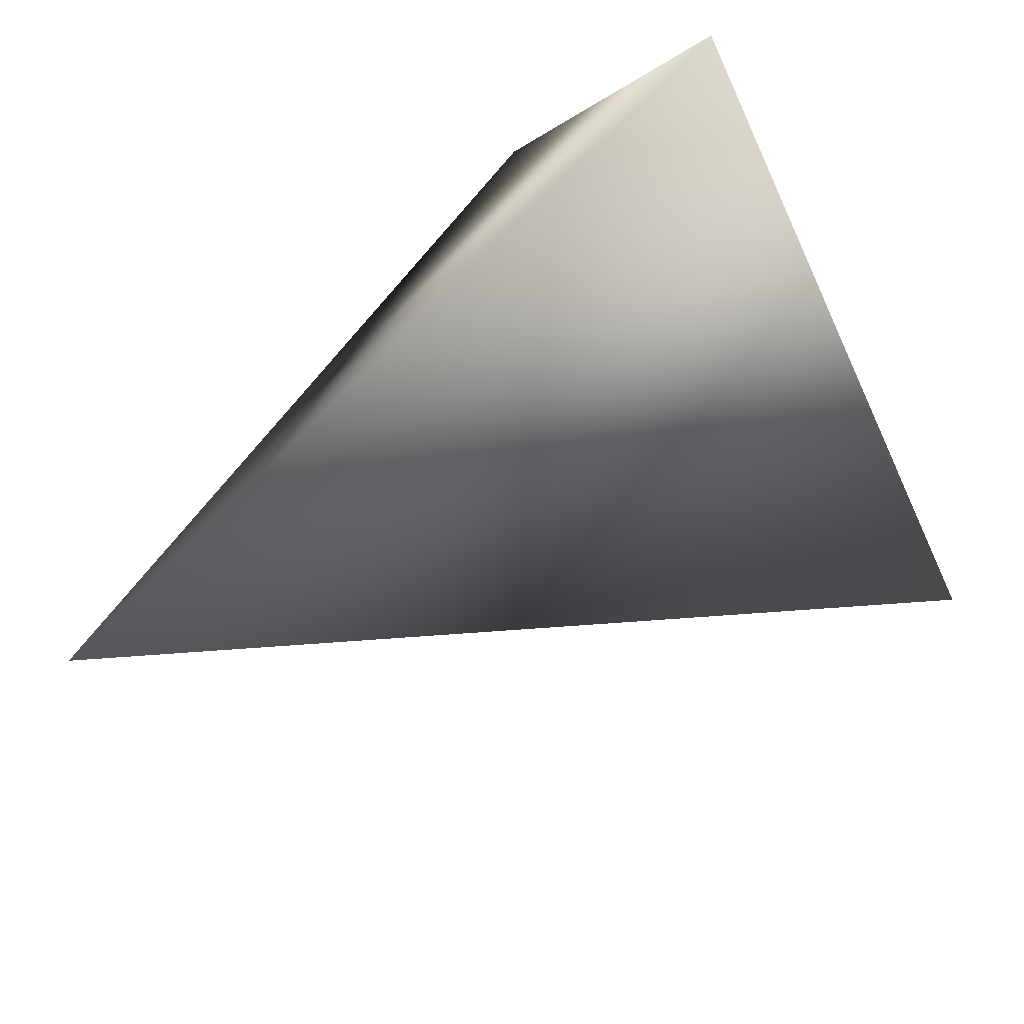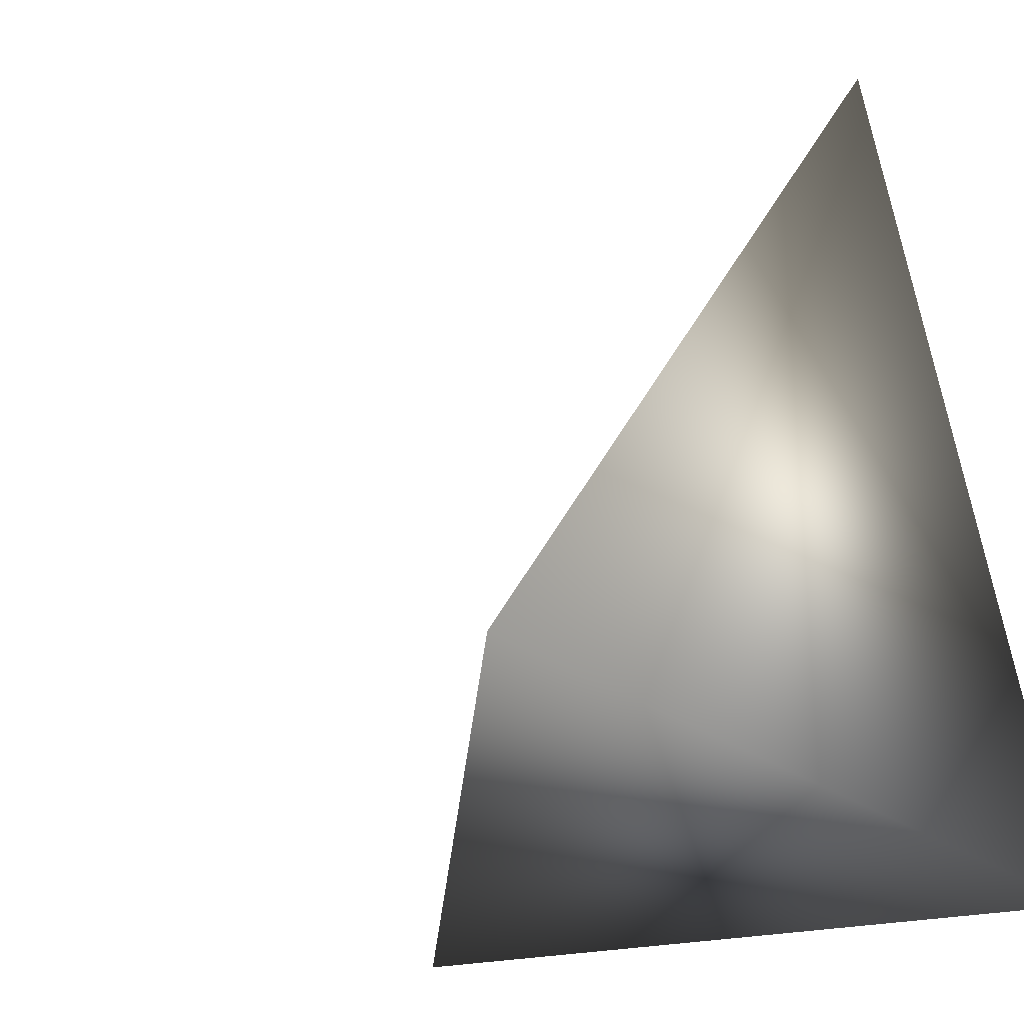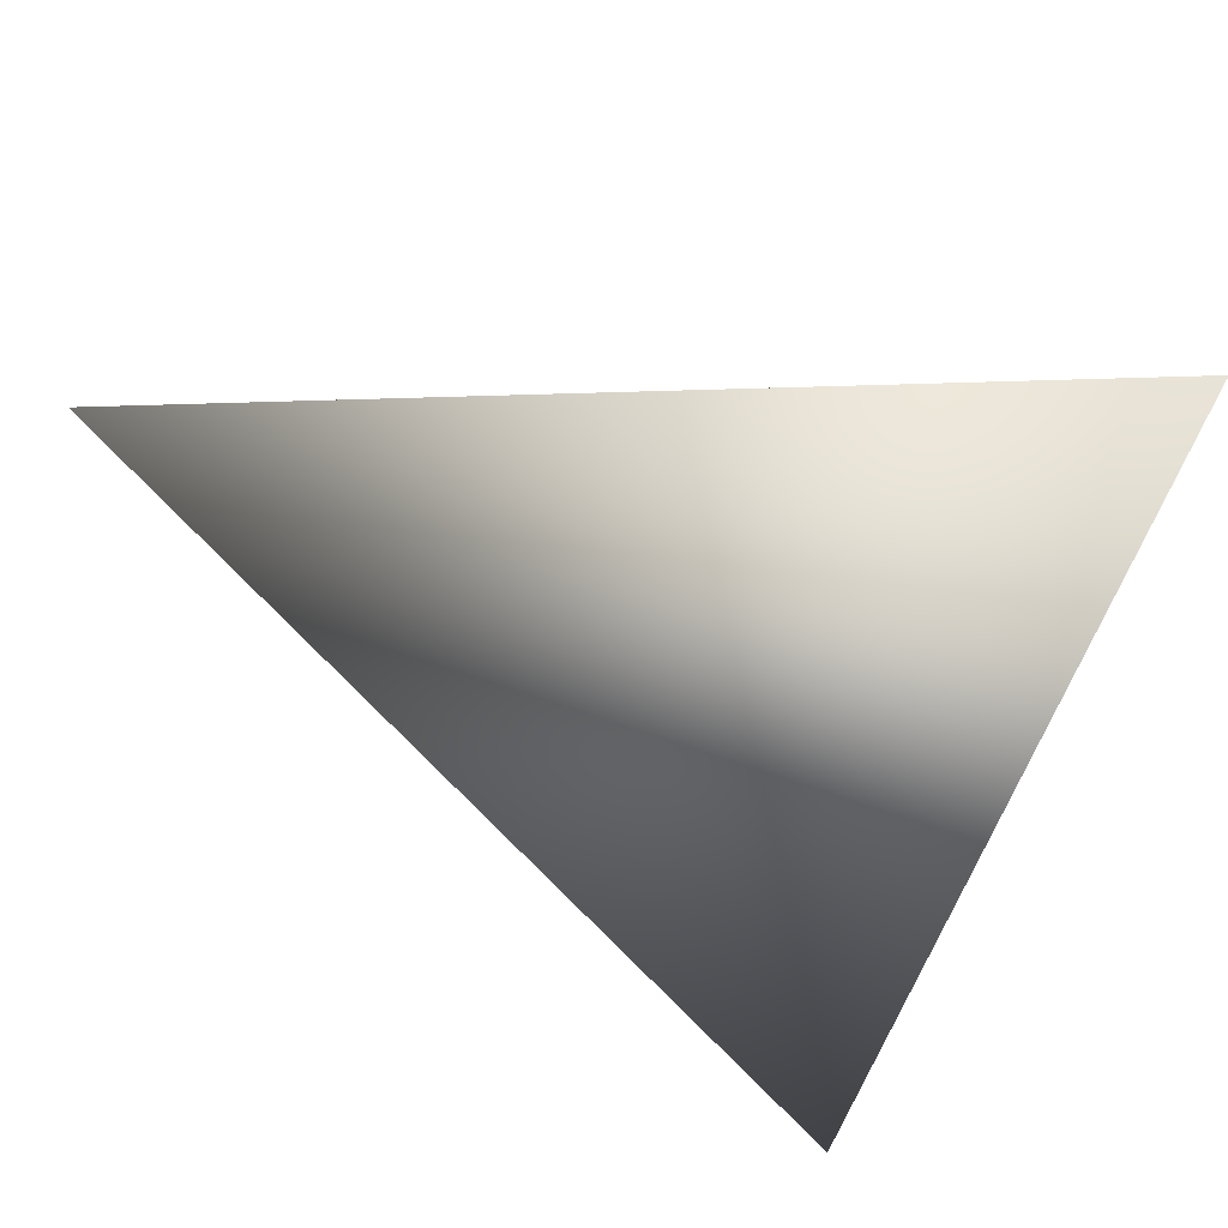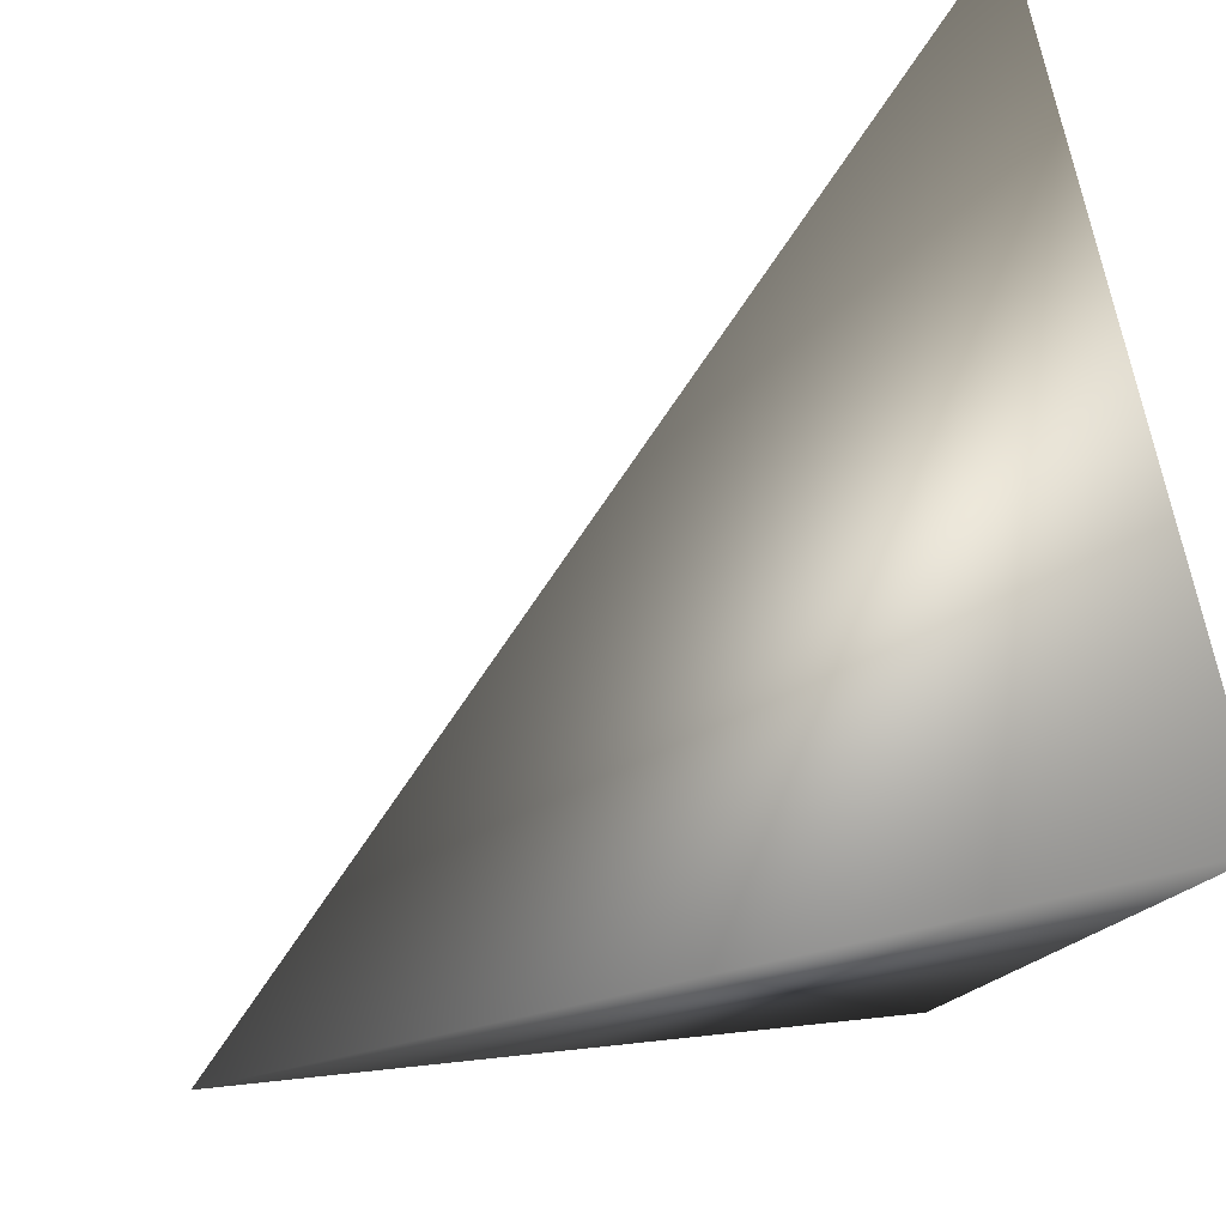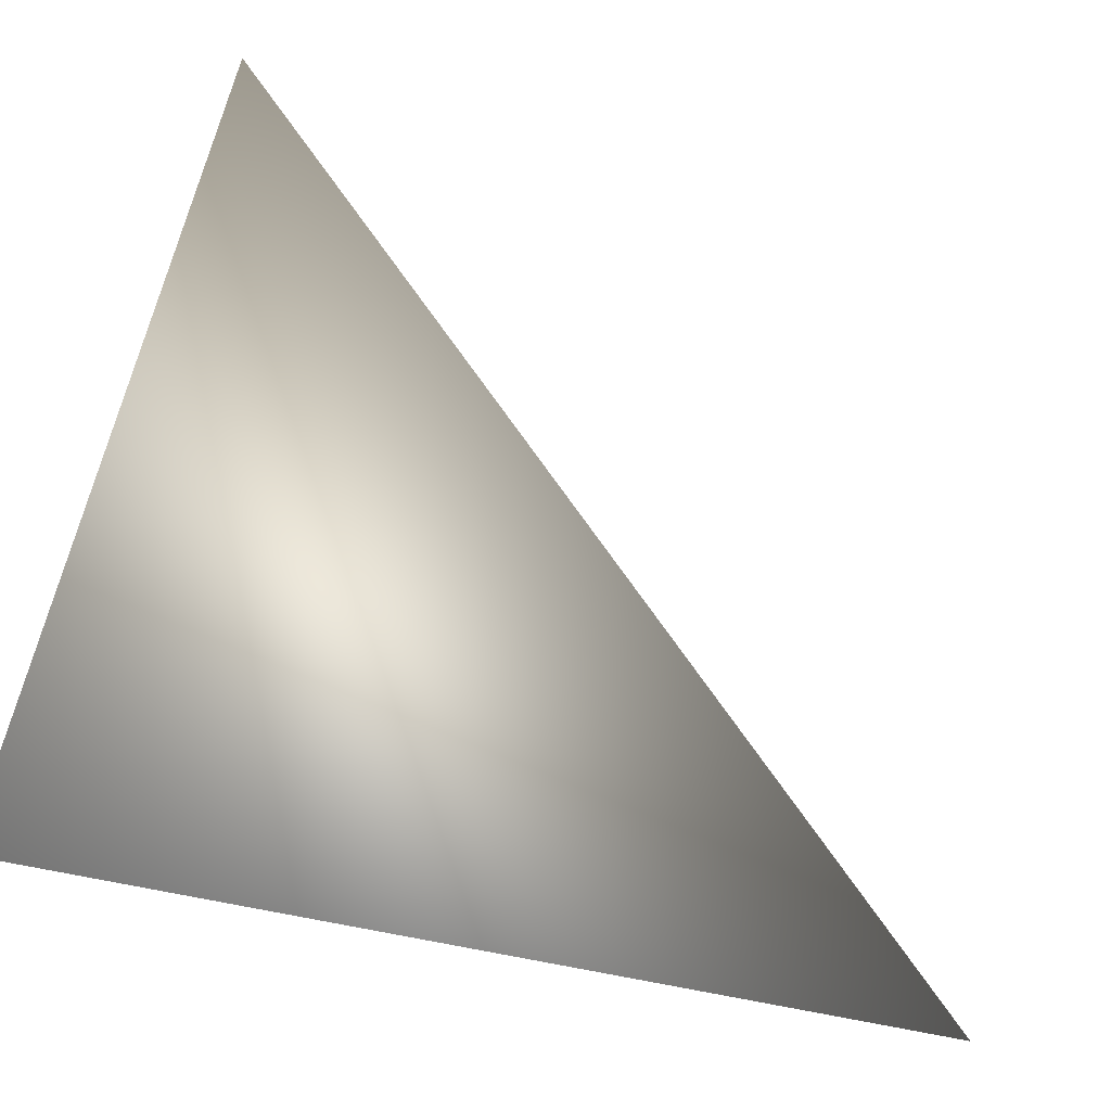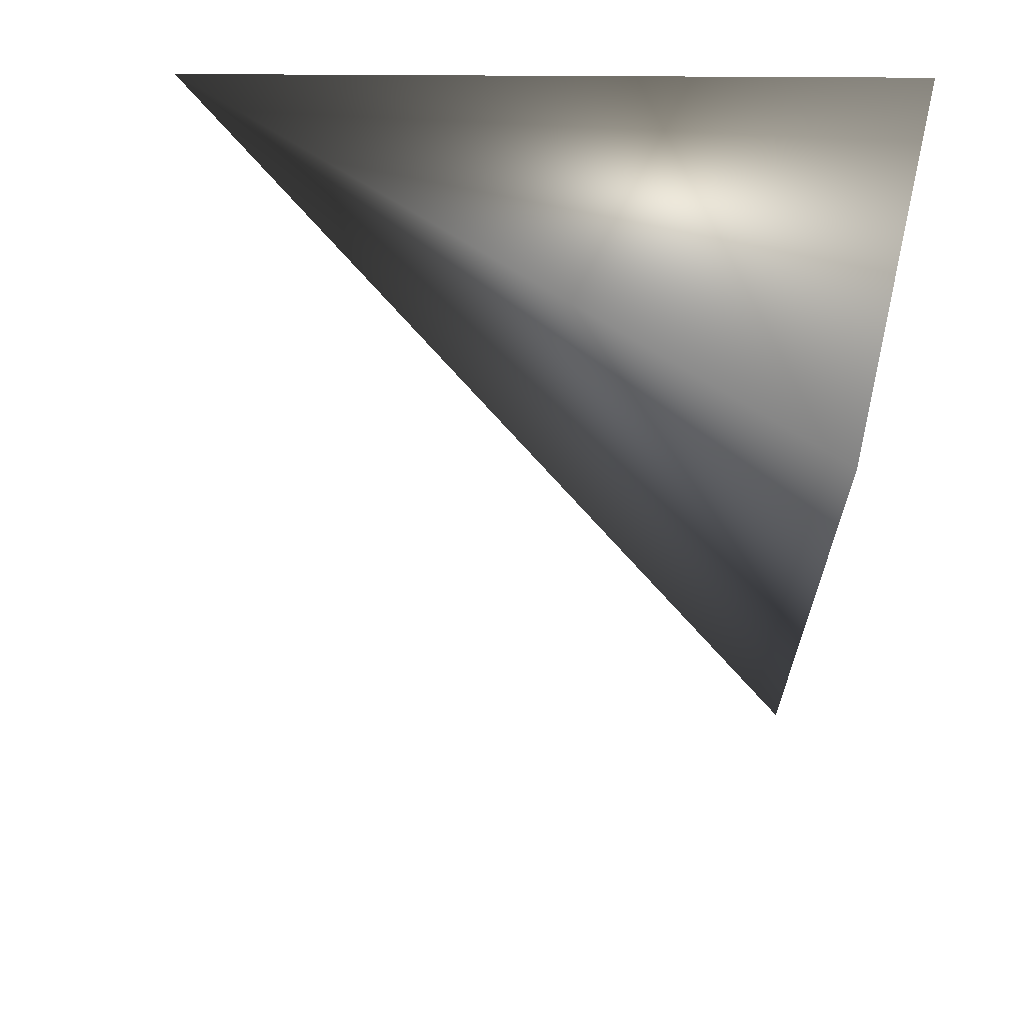
<metadata>
{"format":"obj","ext":"obj","renderer":"f3d","projection":"perspective","resolution":1024,"background":"white","views":[{"elev":75.5,"azim":133.3,"up":"+Y"},{"elev":-16.3,"azim":-138.7,"up":"+Y"},{"elev":-25.0,"azim":158.0,"up":"+Z"},{"elev":68.8,"azim":-100.5,"up":"+Z"},{"elev":78.1,"azim":9.8,"up":"+Z"},{"elev":-60.3,"azim":-100.2,"up":"+Z"}]}
</metadata>
<code>
v -0.3891 0.05401 0.1154
v -0.3841 0.06172 0.07725
v -0.3483 0.05373 0.1125
v -0.3873 0.09412 0.1014
f 4 3 2
f 1 3 4
f 4 2 1
f 1 2 3

</code>
